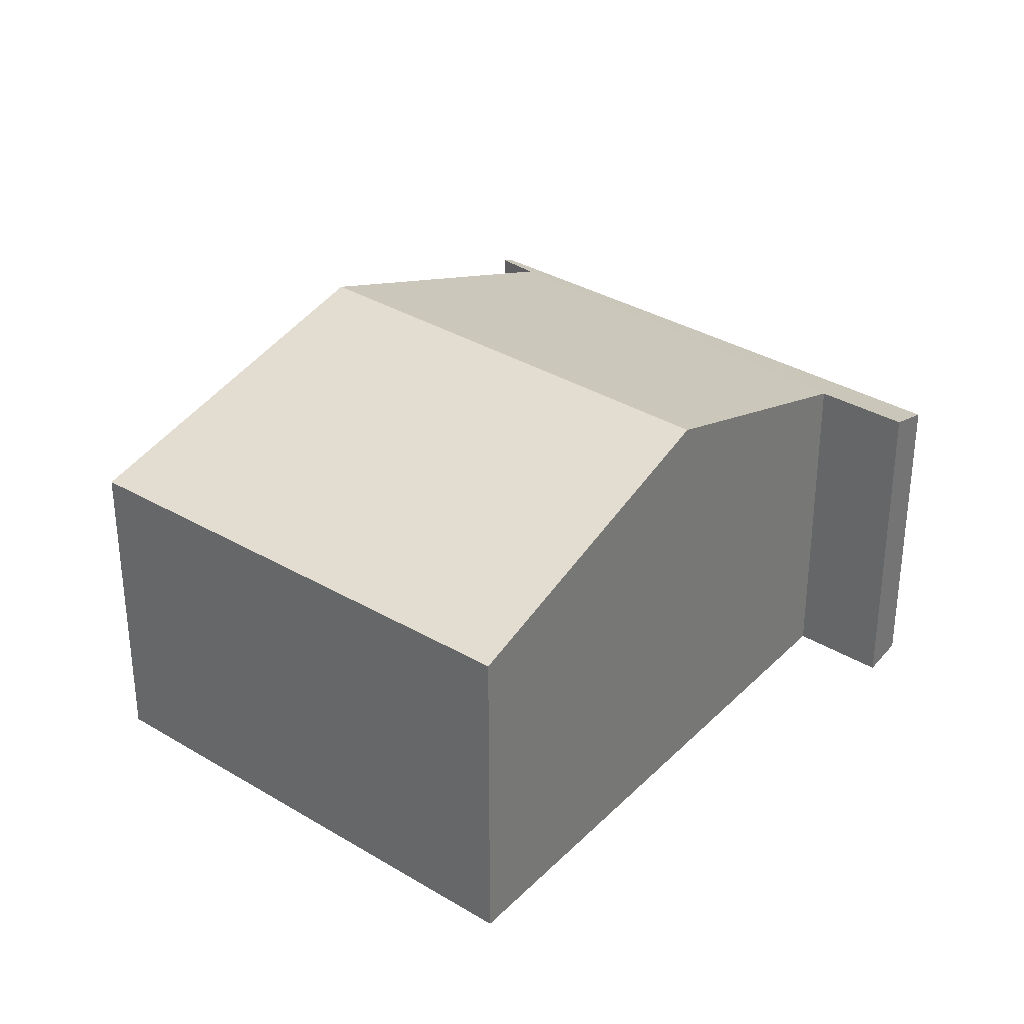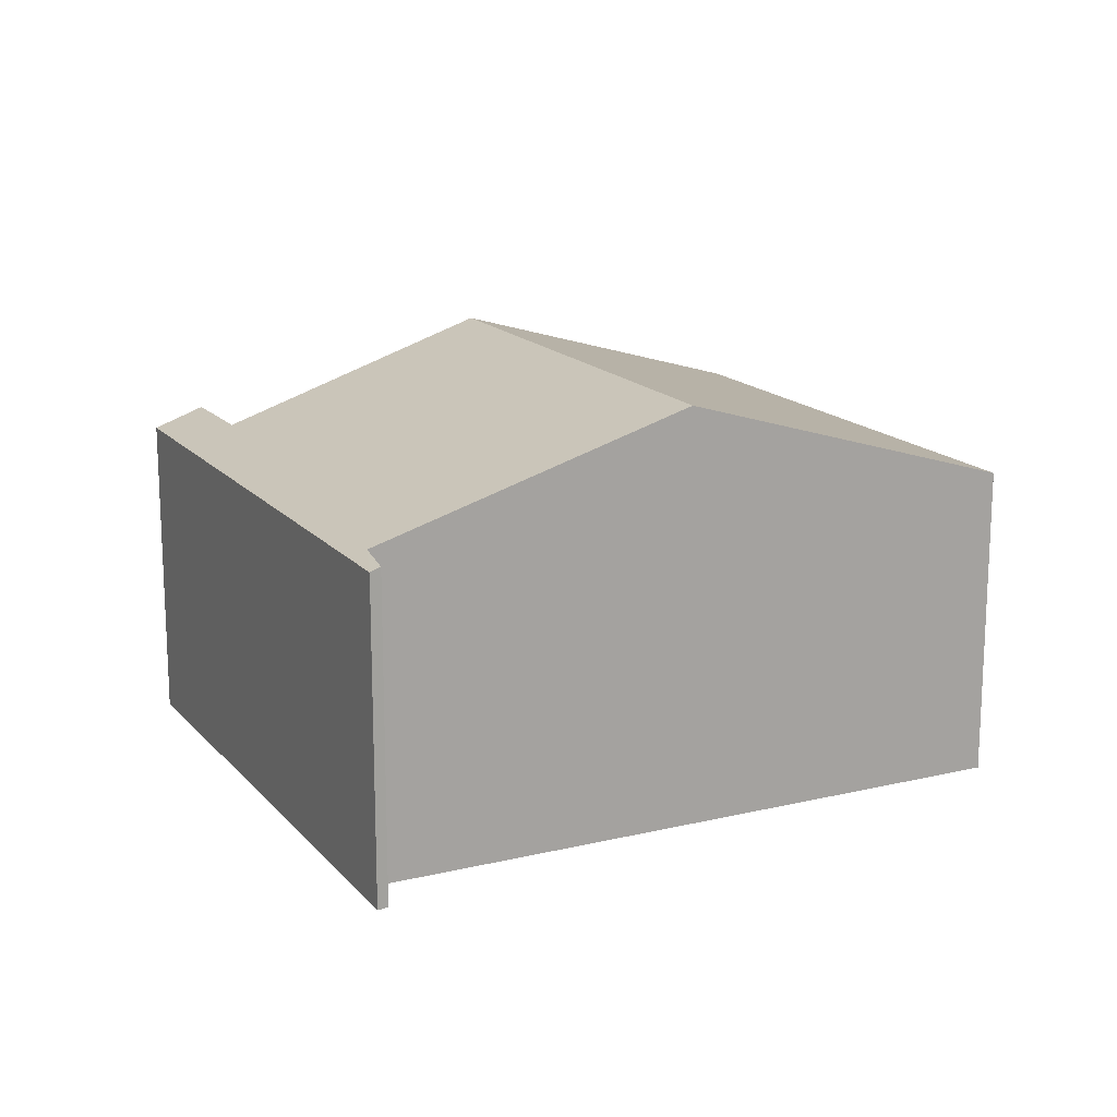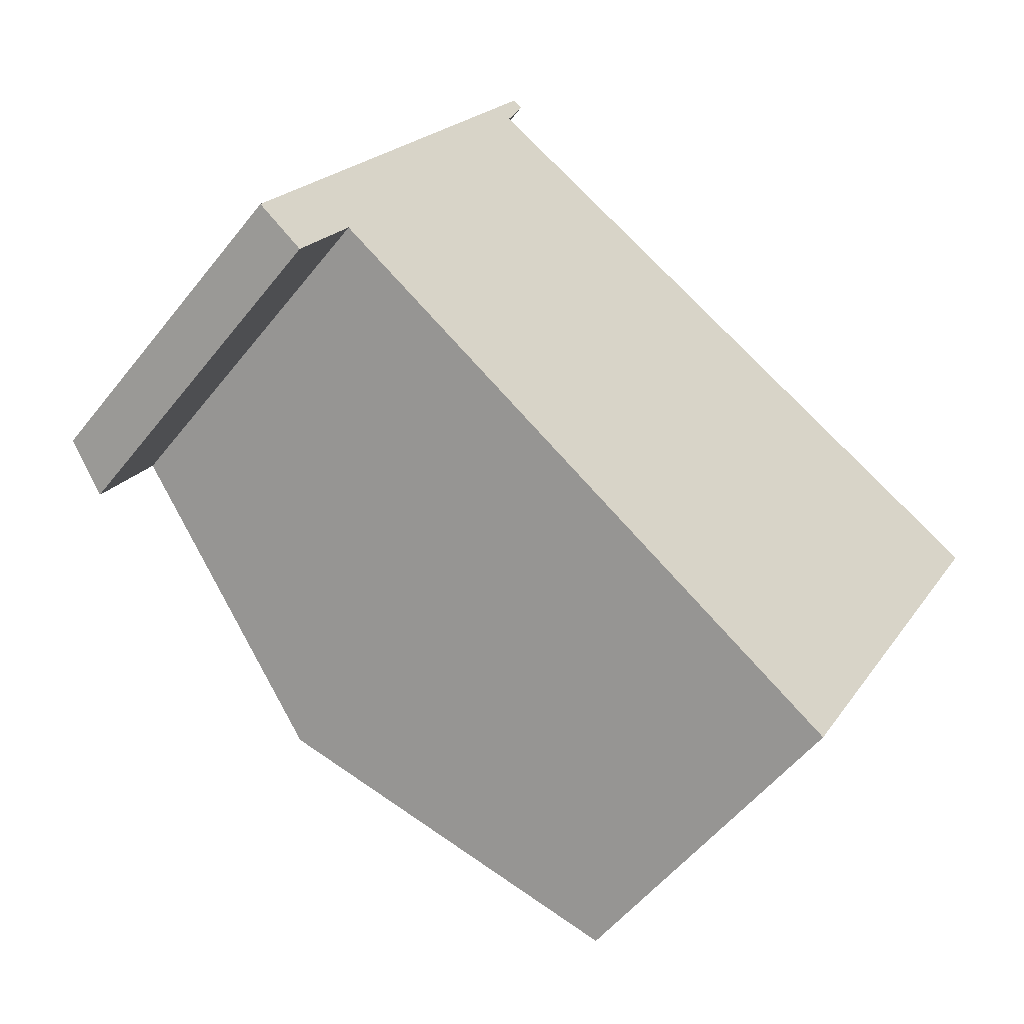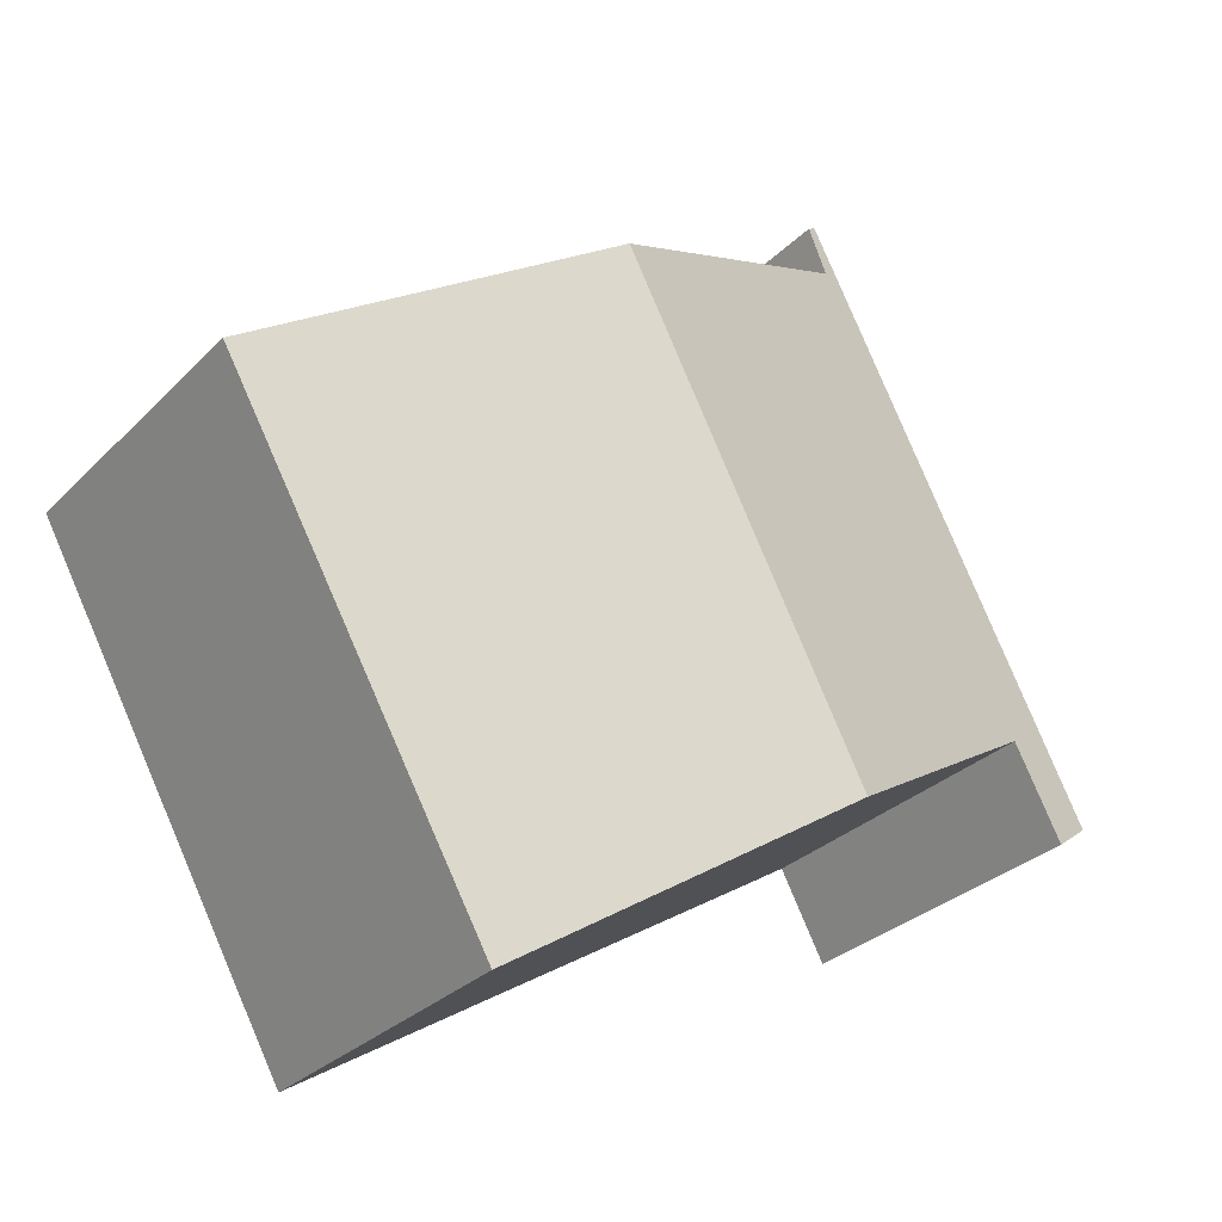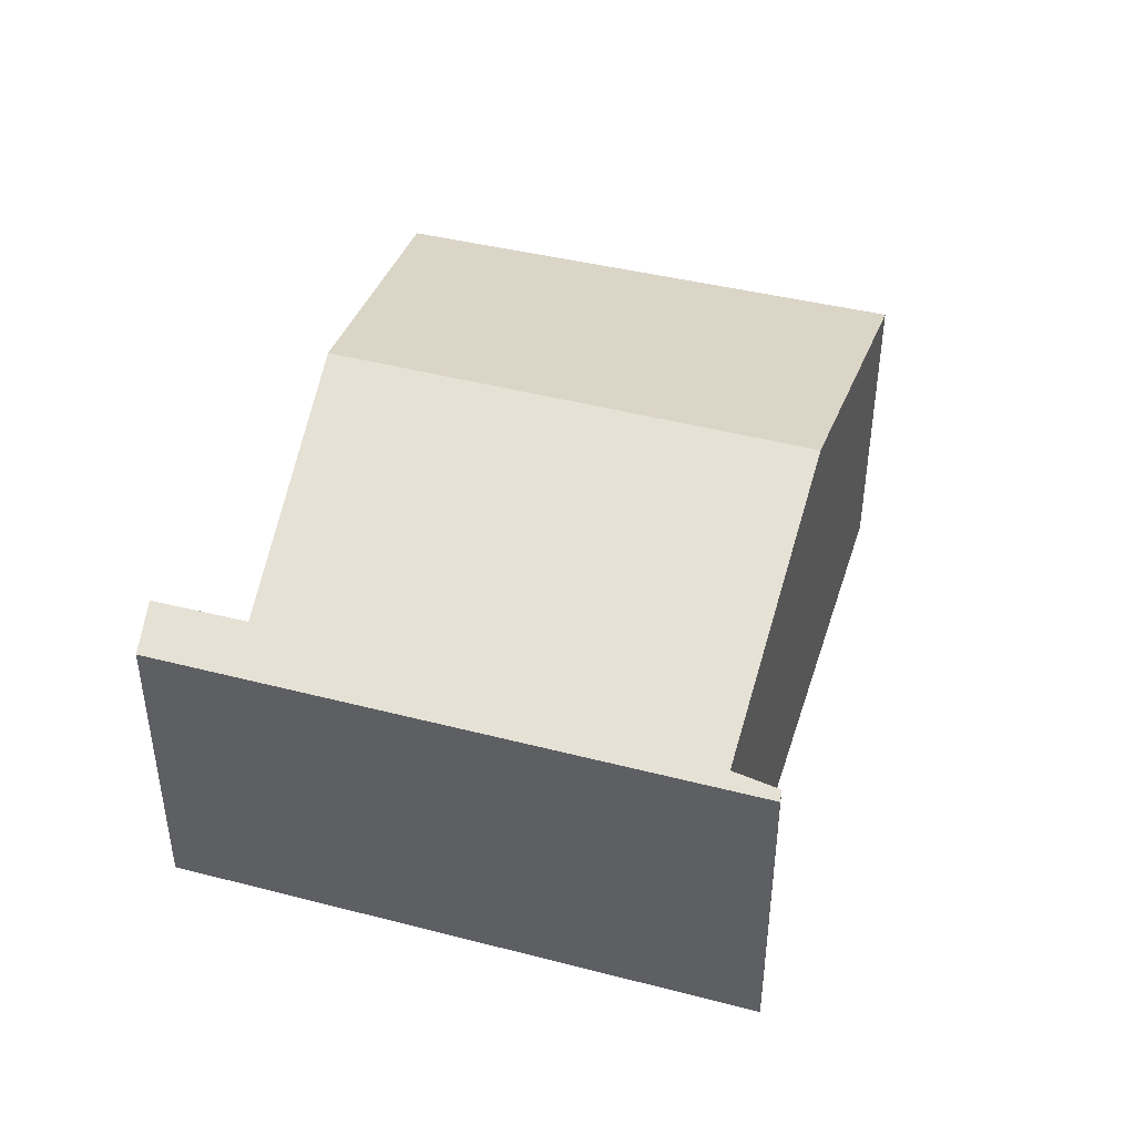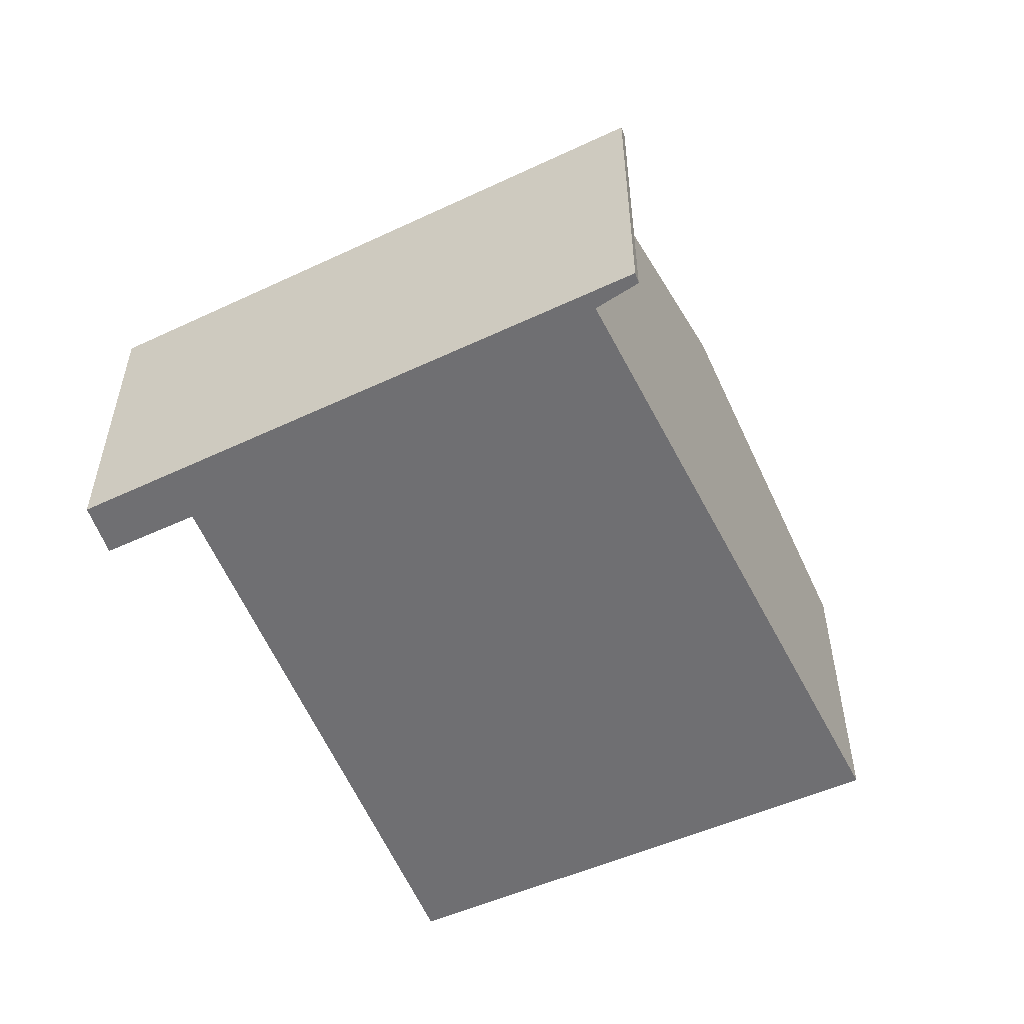
<metadata>
{"format":"obj","ext":"obj","renderer":"f3d","projection":"perspective","resolution":1024,"background":"white","views":[{"elev":31.9,"azim":158.8,"up":"+Y"},{"elev":16.3,"azim":0.8,"up":"+Y"},{"elev":-53.8,"azim":-37.3,"up":"+Z"},{"elev":-29.3,"azim":145.1,"up":"+Z"},{"elev":44.8,"azim":-45.9,"up":"+Y"},{"elev":-54.7,"azim":-36.2,"up":"+Y"}]}
</metadata>
<code>
v  4.687 5.834 -1.385
v  12.16 4.393 2.556
v  8.628 4.451 -3.871
v  7.858 5.834 4.756
v  0 4.404 2.697e-16
v  1.261 4.632 0.777
v  0.619 4.629 -0.443
v  3.901 4.404 7.555
v  3.805 4.479 6.826
v  4.031 4.451 7.465
v  0.619 2.713e-17 -0.443
v  0 0 0
v  8.628 2.37e-16 -3.871
v  4.687 8.481e-17 -1.385
v  1.261 -4.758e-17 0.777
v  3.901 -4.626e-16 7.555
v  4.031 -4.571e-16 7.465
v  3.805 -4.18e-16 6.826
v  7.858 -2.912e-16 4.756
v  12.16 -1.565e-16 2.556
g defaultobject
f 1 2 3
f 2 1 4
f 5 6 7
f 6 5 8
f 6 8 9
f 6 9 4
f 9 8 10
f 4 1 6
f 11 5 7
f 5 11 12
f 13 1 3
f 1 13 6
f 6 13 14
f 6 14 15
f 12 8 5
f 8 12 16
f 8 17 10
f 17 8 16
f 18 4 9
f 4 18 2
f 2 18 19
f 2 19 20
f 10 18 9
f 18 10 17
f 2 13 3
f 13 2 20
f 15 7 6
f 7 15 11
f 20 14 13
f 14 20 19
f 14 19 15
f 15 19 18
f 15 18 12
f 12 18 16
f 16 18 17
f 12 11 15

</code>
